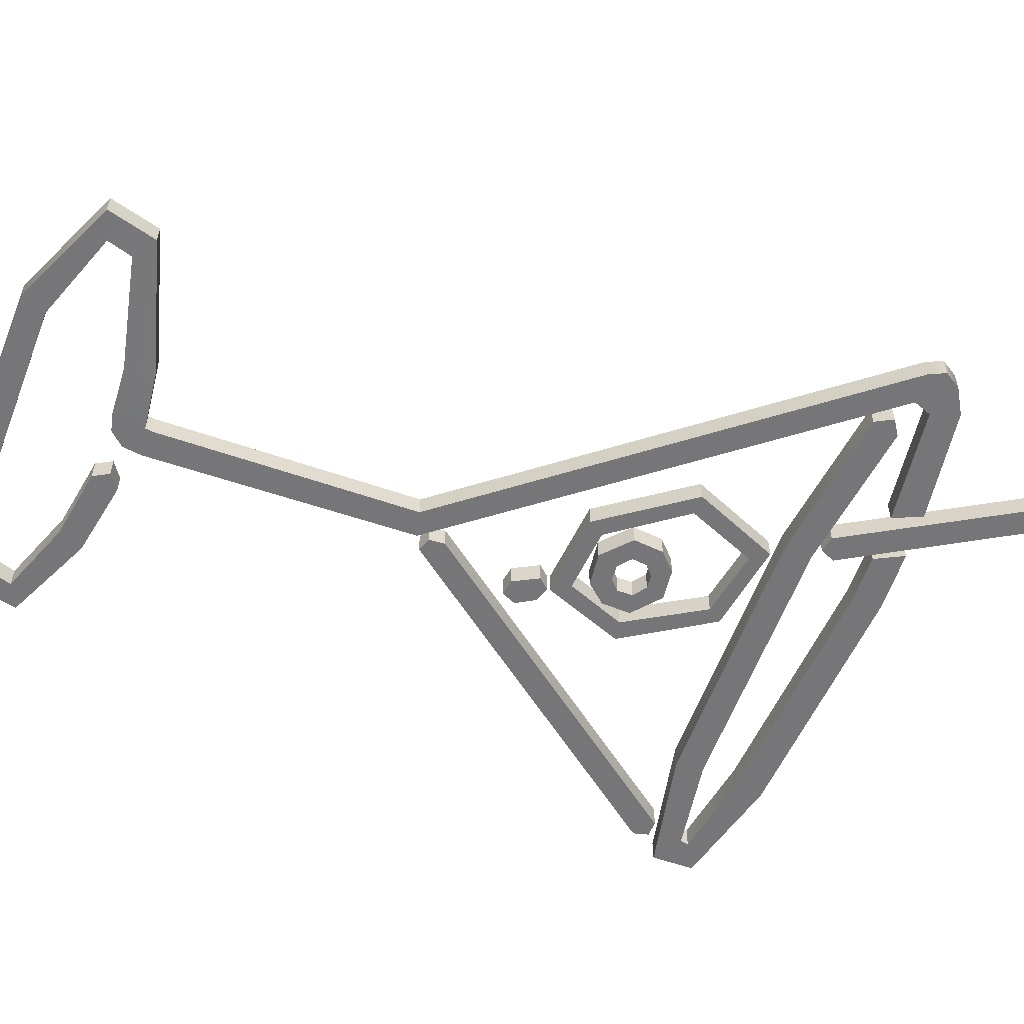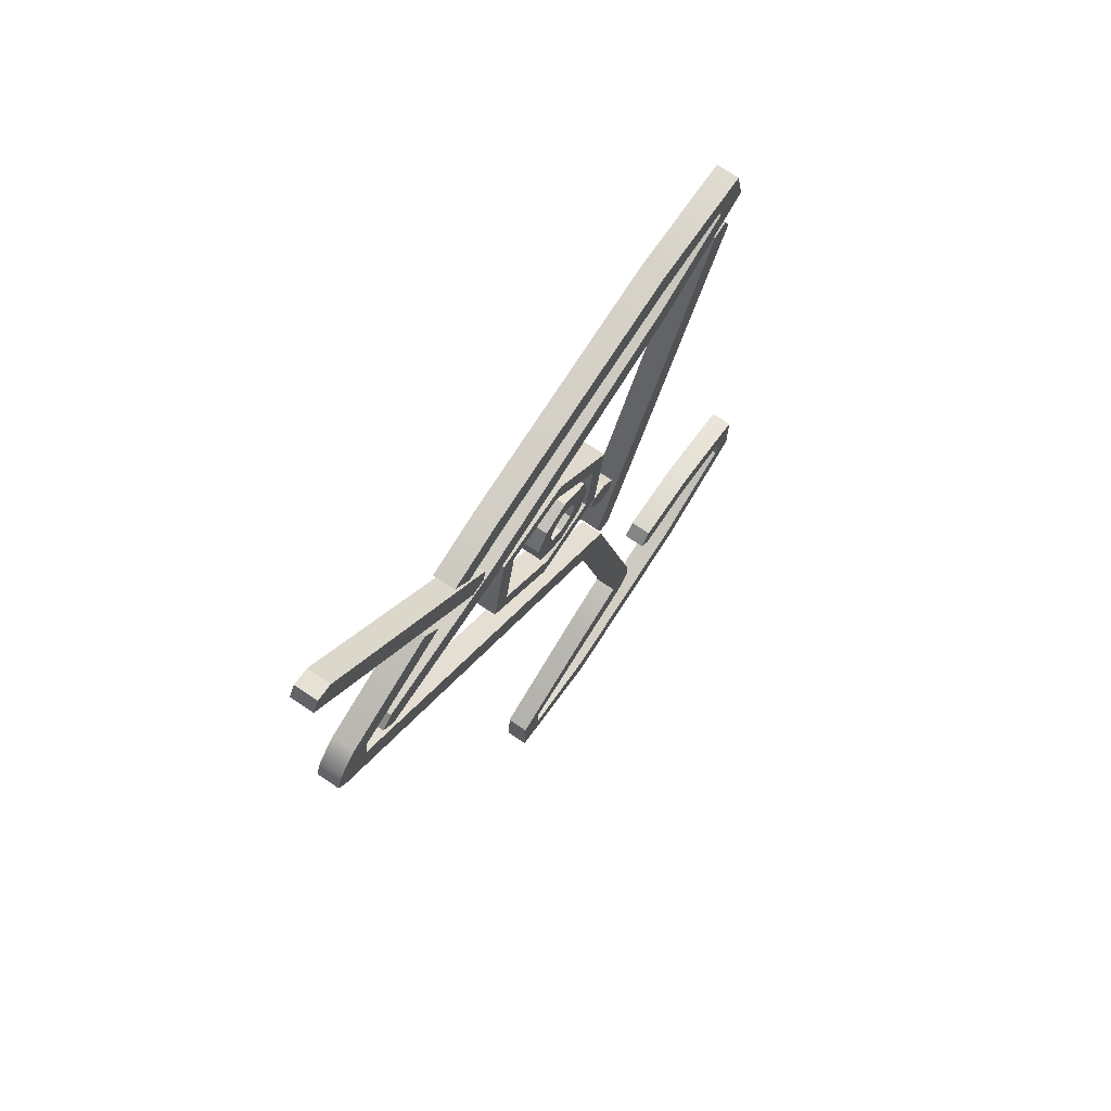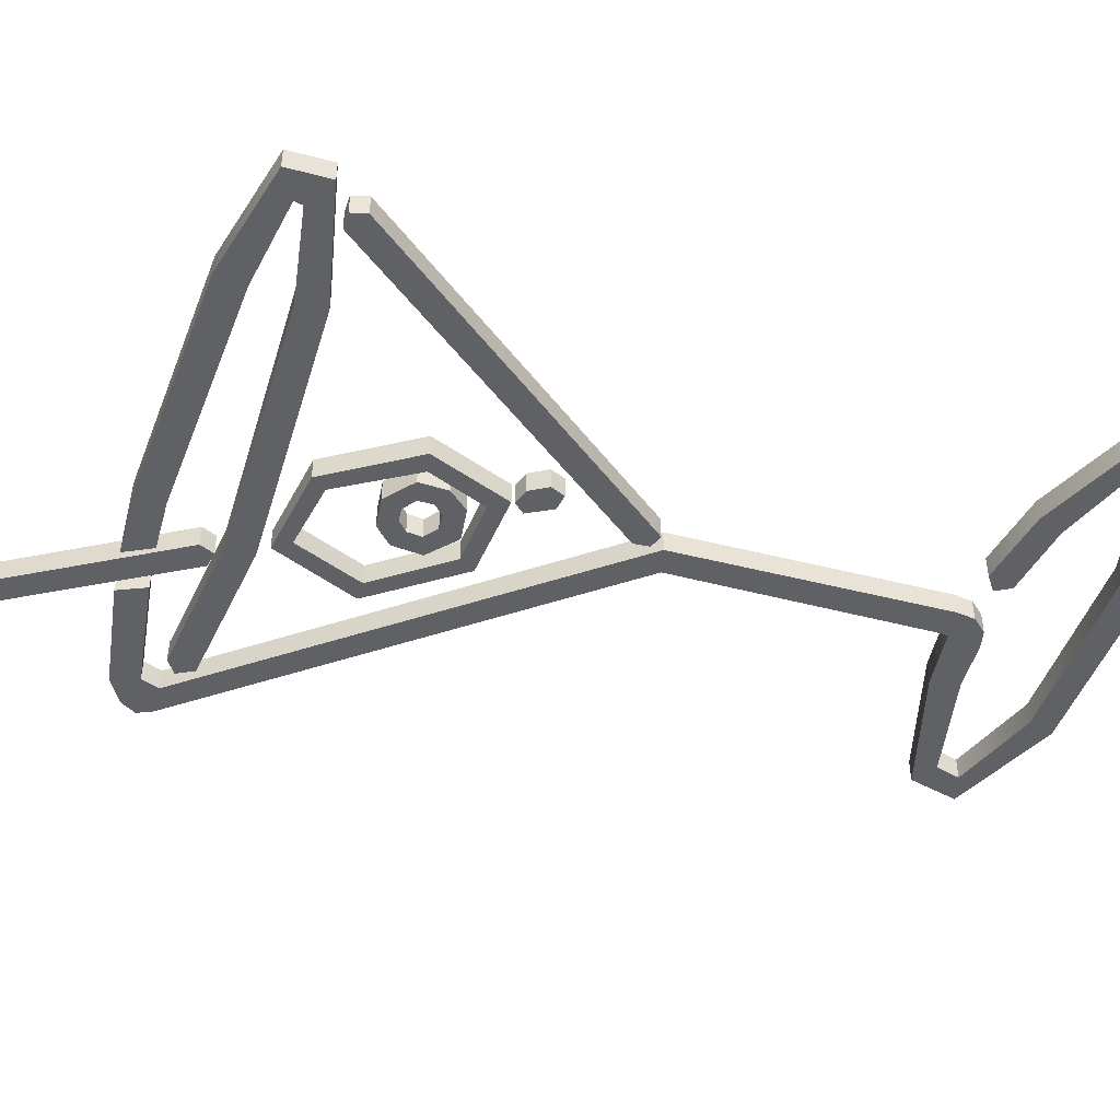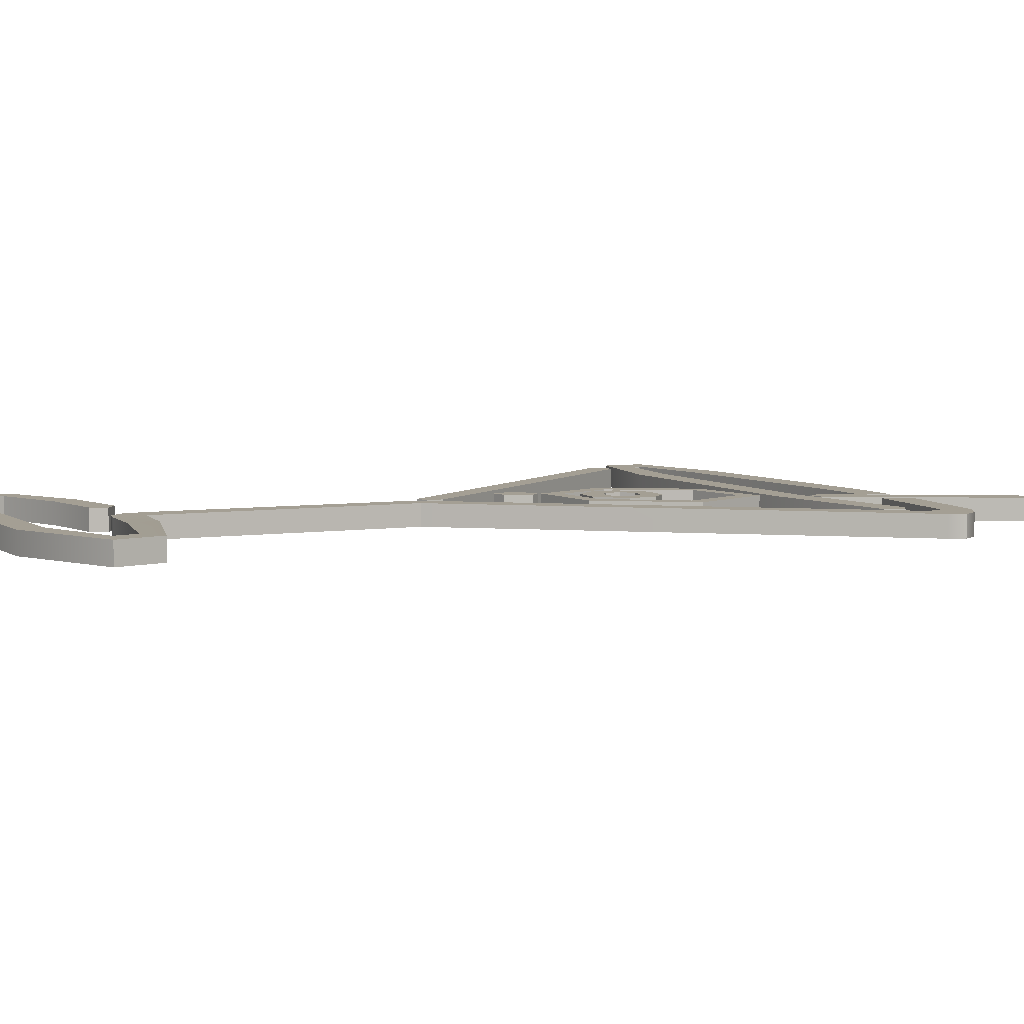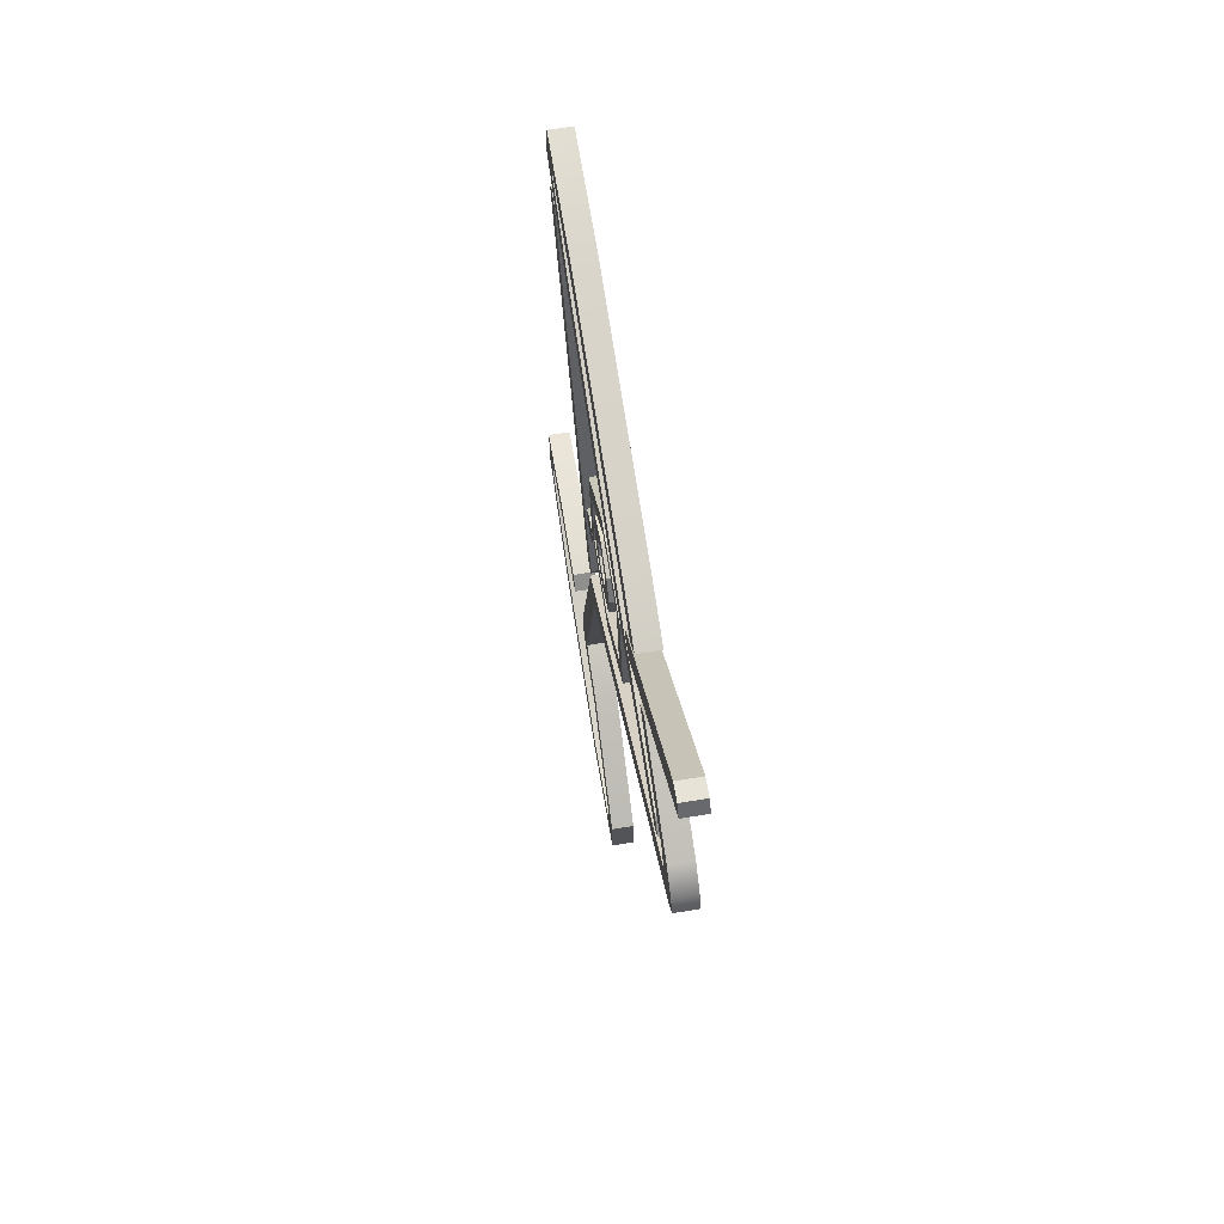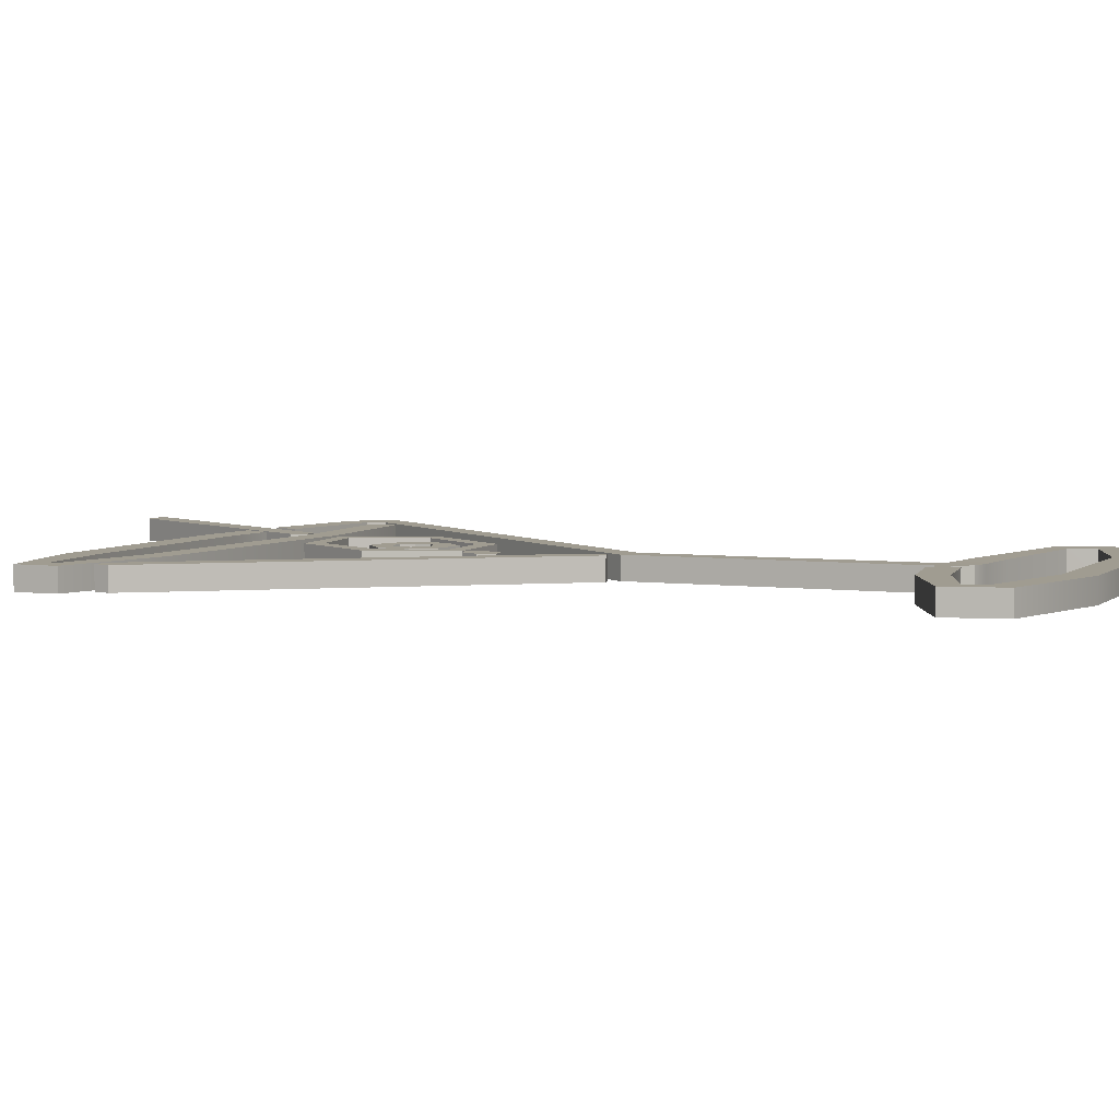
<metadata>
{"format":"obj","ext":"obj","renderer":"f3d","projection":"perspective","resolution":1024,"background":"white","views":[{"elev":-56.9,"azim":57.2,"up":"+Z"},{"elev":71.1,"azim":124.2,"up":"+Y"},{"elev":-46.3,"azim":-119.6,"up":"+Z"},{"elev":5.6,"azim":51.6,"up":"+Z"},{"elev":68.5,"azim":80.8,"up":"+Y"},{"elev":4.4,"azim":-78.2,"up":"+Z"}]}
</metadata>
<code>
o SM_Sign_Neon_07
v 0.0257 0.1484 0.02132
v 0.03389 0.1372 0.02132
v 0.05495 0.1419 0.02132
v 0.04094 0.1625 0.02132
v 0.03228 0.1219 0.02132
v 0.05141 0.1112 0.02132
v 0.01688 0.1143 0.02132
v 0.01838 0.09222 0.02132
v -0.01378 0.1036 0.02132
v 0.001579 0.1188 0.02132
v -0.006001 0.1305 0.02132
v -0.02672 0.1266 0.02132
v -0.00255 0.1459 0.02132
v -0.02157 0.1556 0.02132
v 0.01085 0.1727 0.02132
v 0.01243 0.1527 0.02132
v 0.1269 0.1373 0.02132
v 0.1086 0.2299 0.02132
v 0.09337 0.2159 0.02132
v 0.1073 0.1414 0.02132
v -0.05502 0.1612 0.02132
v -0.04072 0.07523 0.02132
v -0.02537 0.09048 0.02132
v -0.03632 0.1534 0.02132
v 0.01765 0.2351 0.02132
v 0.02447 0.2186 0.02132
v 0.04608 0.06417 0.02132
v 0.03955 0.08182 0.02132
v 0.1168 0.3571 0.02132
v -0.138 0.3977 0.02132
v -0.1408 0.3676 0.02132
v 0.1056 0.3288 0.02132
v 0.348 0.2343 0.02132
v 0.3177 0.2425 0.02132
v -0.05676 -0.06603 0.02132
v -0.03266 -0.07802 0.02132
v 0.3583 0.2482 0.02132
v 0.3149 0.2617 0.02132
v 0.3518 0.2661 0.02132
v 0.33 0.2863 0.02132
v 0.2226 0.3272 0.02132
v 0.2041 0.3018 0.02132
v 0.1575 0.3158 0.02132
v 0.1776 0.3407 0.02132
v -0.2326 0.3726 0.02132
v -0.2572 0.3947 0.02132
v -0.2329 0.364 0.02132
v -0.2667 0.3528 0.02132
v -0.1423 0.3283 0.02132
v -0.1507 0.3012 0.02132
v 0.1277 0.2652 0.02132
v 0.1221 0.2374 0.02132
v 0.2802 0.2228 0.02132
v 0.293 0.2382 0.02132
v 0.2803 0.2512 0.02132
v -0.1192 -0.3293 0.02132
v -0.09065 -0.3321 0.02132
v -0.1208 -0.3488 0.02132
v -0.09144 -0.3406 0.02132
v -0.1111 -0.3656 0.02132
v -0.09488 -0.3733 0.02132
v -0.03516 -0.3598 0.02132
v -0.04494 -0.3874 0.02132
v 0.05867 -0.4344 0.02355
v 0.08511 -0.4236 0.02356
v 0.08779 -0.475 0.02372
v 0.06072 -0.4606 0.02371
v -0.2238 -0.4633 0.02377
v -0.03181 -0.5 0.02374
v -0.03382 -0.4733 0.02374
v -0.2154 -0.4363 0.02377
v -0.2449 -0.3278 0.02377
v -0.24 -0.3543 0.02377
v -0.1665 -0.3576 0.02377
v -0.1548 -0.3442 0.02377
v -0.1679 -0.33 0.02377
v -0.3164 -0.3895 0.02377
v -0.3417 -0.4056 0.02377
v -0.3192 -0.3664 0.02377
v -0.3416 -0.3495 0.02377
v -0.2277 0.3277 0.02132
v -0.2438 0.3308 0.02132
v -0.2509 0.3163 0.02132
v -0.06914 -0.05606 0.02132
v -0.05452 -0.05434 0.02132
v -0.04996 -0.03868 0.02132
v -0.07242 0.05475 0.02132
v -0.06914 0.0391 0.02132
v -0.05263 0.03831 0.02132
v -0.0342 0.06011 0.02132
v -0.04151 0.07255 0.02132
v -0.0581 0.07055 0.02132
v 0.1353 0.285 0.02132
v 0.1386 0.2693 0.02132
v 0.1551 0.2686 0.02132
v 0.3552 0.4876 0.02132
v 0.3479 0.5 0.02132
v 0.3313 0.498 0.02132
v 0.0257 0.1484 -0.001227
v 0.04094 0.1625 -0.001227
v 0.05495 0.1419 -0.001227
v 0.03389 0.1372 -0.001227
v 0.05141 0.1112 -0.001227
v 0.03228 0.1219 -0.001227
v 0.01838 0.09222 -0.001227
v 0.01688 0.1143 -0.001227
v -0.01378 0.1036 -0.001227
v 0.001579 0.1188 -0.001227
v -0.02672 0.1266 -0.001227
v -0.006001 0.1305 -0.001227
v -0.02157 0.1556 -0.001227
v -0.00255 0.1459 -0.001227
v 0.01085 0.1727 -0.001227
v 0.01243 0.1527 -0.001227
v 0.1269 0.1373 -0.001227
v 0.1073 0.1414 -0.001227
v 0.09337 0.2159 -0.001227
v 0.1086 0.2299 -0.001227
v -0.05502 0.1612 -0.001227
v -0.03632 0.1534 -0.001227
v -0.02537 0.09048 -0.001227
v -0.04072 0.07523 -0.001227
v 0.02447 0.2186 -0.001227
v 0.01765 0.2351 -0.001227
v 0.04608 0.06417 -0.001227
v 0.03955 0.08182 -0.001227
v 0.1168 0.3571 -0.001227
v 0.1056 0.3288 -0.001227
v -0.1408 0.3676 -0.001227
v -0.138 0.3977 -0.001227
v 0.348 0.2343 -0.001227
v -0.03266 -0.07802 -0.001227
v -0.05676 -0.06603 -0.001227
v 0.3177 0.2425 -0.001227
v 0.3583 0.2482 -0.001227
v 0.3149 0.2617 -0.001227
v 0.3518 0.2661 -0.001227
v 0.33 0.2863 -0.001227
v 0.2041 0.3018 -0.001227
v 0.2226 0.3272 -0.001227
v 0.1575 0.3158 -0.001227
v 0.1776 0.3407 -0.001227
v -0.2326 0.3726 -0.001227
v -0.2572 0.3947 -0.001227
v -0.2329 0.364 -0.001227
v -0.2667 0.3528 -0.001227
v -0.1423 0.3283 -0.001227
v -0.1507 0.3012 -0.001227
v 0.1277 0.2652 -0.001227
v 0.1221 0.2374 -0.001227
v 0.2803 0.2512 -0.001227
v 0.293 0.2382 -0.001227
v 0.2802 0.2228 -0.001227
v -0.09065 -0.3321 -0.001227
v -0.1192 -0.3293 -0.001227
v -0.09144 -0.3406 -0.001227
v -0.1208 -0.3488 -0.001227
v -0.1111 -0.3656 -0.001227
v -0.09488 -0.3733 -0.001227
v -0.03509 -0.3598 -0.001227
v -0.04488 -0.3874 -0.001227
v 0.08518 -0.4237 0.00101
v 0.05873 -0.4345 0.001005
v 0.08779 -0.475 0.001179
v 0.06072 -0.4606 0.001167
v -0.2238 -0.4633 0.001226
v -0.2154 -0.4363 0.001225
v -0.03382 -0.4733 0.00119
v -0.03181 -0.5 0.001199
v -0.2449 -0.3278 0.001227
v -0.1679 -0.33 0.001227
v -0.1548 -0.3442 0.001227
v -0.1665 -0.3576 0.001227
v -0.24 -0.3543 0.001227
v -0.3417 -0.4056 0.001227
v -0.3164 -0.3895 0.001227
v -0.3416 -0.3495 0.001227
v -0.3192 -0.3664 0.001227
v -0.2277 0.3277 -0.001227
v -0.04996 -0.03868 -0.001227
v -0.05452 -0.05434 -0.001227
v -0.06914 -0.05606 -0.001227
v -0.2509 0.3163 -0.001227
v -0.2438 0.3308 -0.001227
v -0.07242 0.05475 -0.001227
v -0.0581 0.07055 -0.001227
v -0.04151 0.07255 -0.001227
v -0.0342 0.06011 -0.001227
v -0.05263 0.03831 -0.001227
v -0.06914 0.0391 -0.001227
v 0.1353 0.285 -0.001227
v 0.3313 0.498 -0.001227
v 0.3479 0.5 -0.001227
v 0.3552 0.4876 -0.001227
v 0.1551 0.2686 -0.001227
v 0.1386 0.2693 -0.001227
f 2 4 1
f 5 3 2
f 5 8 6
f 8 10 9
f 11 9 10
f 11 14 12
f 15 13 16
f 1 15 16
f 17 19 20
f 21 23 24
f 25 19 18
f 27 20 28
f 27 23 22
f 21 26 25
f 30 32 29
f 34 36 33
f 37 34 33
f 34 39 38
f 38 39 40
f 38 41 42
f 43 29 32
f 45 30 46
f 45 48 47
f 47 50 49
f 49 52 51
f 53 54 55
f 36 56 57
f 56 59 57
f 59 58 60
f 59 60 61
f 62 61 63
f 64 62 63
f 65 67 66
f 68 70 71
f 69 67 70
f 74 75 76
f 77 68 71
f 79 78 77
f 79 72 80
f 84 85 86
f 90 91 92
f 96 97 98
f 100 102 99
f 101 104 102
f 104 105 106
f 108 105 107
f 107 110 108
f 110 111 112
f 113 112 111
f 113 99 114
f 115 117 118
f 119 121 122
f 117 124 118
f 125 116 115
f 121 125 122
f 123 119 124
f 128 130 127
f 132 134 131
f 135 131 134
f 137 134 136
f 136 138 137
f 136 140 138
f 141 127 142
f 143 130 129
f 146 143 145
f 148 145 147
f 150 147 149
f 151 152 153
f 132 155 133
f 156 155 154
f 156 158 157
f 156 159 158
f 160 159 156
f 160 163 161
f 165 162 164
f 166 168 169
f 169 165 164
f 171 173 174
f 166 176 167
f 175 178 176
f 178 170 174
f 182 183 180
f 188 189 186
f 194 195 192
f 99 2 1
f 100 3 101
f 102 5 2
f 101 6 103
f 106 5 104
f 103 8 105
f 105 9 107
f 108 7 106
f 110 10 108
f 109 9 12
f 112 11 110
f 109 14 111
f 113 14 15
f 114 13 112
f 114 1 16
f 100 15 4
f 118 17 115
f 117 20 19
f 122 21 119
f 120 23 121
f 124 18 118
f 117 26 123
f 115 27 125
f 126 20 116
f 125 22 122
f 121 28 126
f 119 25 124
f 123 24 120
f 130 29 127
f 128 31 129
f 142 43 141
f 127 44 142
f 128 43 32
f 143 31 45
f 144 30 130
f 143 47 145
f 144 48 46
f 145 49 147
f 148 48 146
f 147 51 149
f 150 50 148
f 153 52 150
f 152 53 153
f 151 54 152
f 149 55 151
f 133 34 134
f 131 36 132
f 135 33 131
f 134 38 136
f 137 37 135
f 138 39 137
f 140 40 138
f 140 42 41
f 136 42 139
f 155 35 133
f 132 57 154
f 155 58 56
f 154 59 156
f 157 60 58
f 159 60 158
f 156 62 160
f 159 63 61
f 163 63 161
f 162 62 65
f 164 65 66
f 165 64 163
f 166 69 68
f 167 70 168
f 169 66 69
f 168 67 165
f 173 73 174
f 172 74 173
f 171 75 172
f 171 72 76
f 176 71 167
f 166 78 175
f 178 77 176
f 177 78 80
f 174 79 178
f 177 72 170
f 184 81 179
f 184 83 82
f 182 83 183
f 181 84 182
f 180 85 181
f 179 86 180
f 190 87 185
f 189 88 190
f 188 89 189
f 187 90 188
f 186 91 187
f 186 87 92
f 191 94 93
f 195 94 196
f 195 96 95
f 193 96 194
f 192 97 193
f 191 98 192
f 2 3 4
f 5 6 3
f 5 7 8
f 8 7 10
f 11 12 9
f 11 13 14
f 15 14 13
f 1 4 15
f 17 18 19
f 21 22 23
f 25 26 19
f 27 17 20
f 27 28 23
f 21 24 26
f 30 31 32
f 34 35 36
f 34 37 39
f 38 40 41
f 43 44 29
f 45 31 30
f 45 46 48
f 47 48 50
f 49 50 52
f 55 51 53
f 51 52 53
f 36 35 56
f 56 58 59
f 62 59 61
f 64 65 62
f 65 64 67
f 68 69 70
f 69 66 67
f 76 72 73
f 73 74 76
f 77 78 68
f 79 80 78
f 79 73 72
f 86 81 83
f 81 82 83
f 83 84 86
f 92 87 89
f 87 88 89
f 89 90 92
f 98 93 95
f 93 94 95
f 95 96 98
f 100 101 102
f 101 103 104
f 104 103 105
f 108 106 105
f 107 109 110
f 110 109 111
f 113 114 112
f 113 100 99
f 115 116 117
f 119 120 121
f 117 123 124
f 125 126 116
f 121 126 125
f 123 120 119
f 128 129 130
f 132 133 134
f 137 135 134
f 136 139 140
f 141 128 127
f 143 144 130
f 146 144 143
f 148 146 145
f 150 148 147
f 150 149 153
f 149 151 153
f 132 154 155
f 156 157 155
f 160 161 159
f 160 162 163
f 165 163 162
f 166 167 168
f 169 168 165
f 174 170 171
f 171 172 173
f 166 175 176
f 175 177 178
f 178 177 170
f 184 179 183
f 179 180 183
f 180 181 182
f 190 185 189
f 185 186 189
f 186 187 188
f 196 191 195
f 191 192 195
f 192 193 194
f 99 102 2
f 100 4 3
f 102 104 5
f 101 3 6
f 106 7 5
f 103 6 8
f 105 8 9
f 108 10 7
f 110 11 10
f 109 107 9
f 112 13 11
f 109 12 14
f 113 111 14
f 114 16 13
f 114 99 1
f 100 113 15
f 118 18 17
f 117 116 20
f 122 22 21
f 120 24 23
f 124 25 18
f 117 19 26
f 115 17 27
f 126 28 20
f 125 27 22
f 121 23 28
f 119 21 25
f 123 26 24
f 130 30 29
f 128 32 31
f 142 44 43
f 127 29 44
f 128 141 43
f 143 129 31
f 144 46 30
f 143 45 47
f 144 146 48
f 145 47 49
f 148 50 48
f 147 49 51
f 150 52 50
f 153 53 52
f 152 54 53
f 151 55 54
f 149 51 55
f 133 35 34
f 131 33 36
f 135 37 33
f 134 34 38
f 137 39 37
f 138 40 39
f 140 41 40
f 140 139 42
f 136 38 42
f 155 56 35
f 132 36 57
f 155 157 58
f 154 57 59
f 157 158 60
f 159 61 60
f 156 59 62
f 159 161 63
f 163 64 63
f 162 160 62
f 164 162 65
f 165 67 64
f 166 169 69
f 167 71 70
f 169 164 66
f 168 70 67
f 173 74 73
f 172 75 74
f 171 76 75
f 171 170 72
f 176 77 71
f 166 68 78
f 178 79 77
f 177 175 78
f 174 73 79
f 177 80 72
f 184 82 81
f 184 183 83
f 182 84 83
f 181 85 84
f 180 86 85
f 179 81 86
f 190 88 87
f 189 89 88
f 188 90 89
f 187 91 90
f 186 92 91
f 186 185 87
f 191 196 94
f 195 95 94
f 195 194 96
f 193 97 96
f 192 98 97
f 191 93 98

</code>
